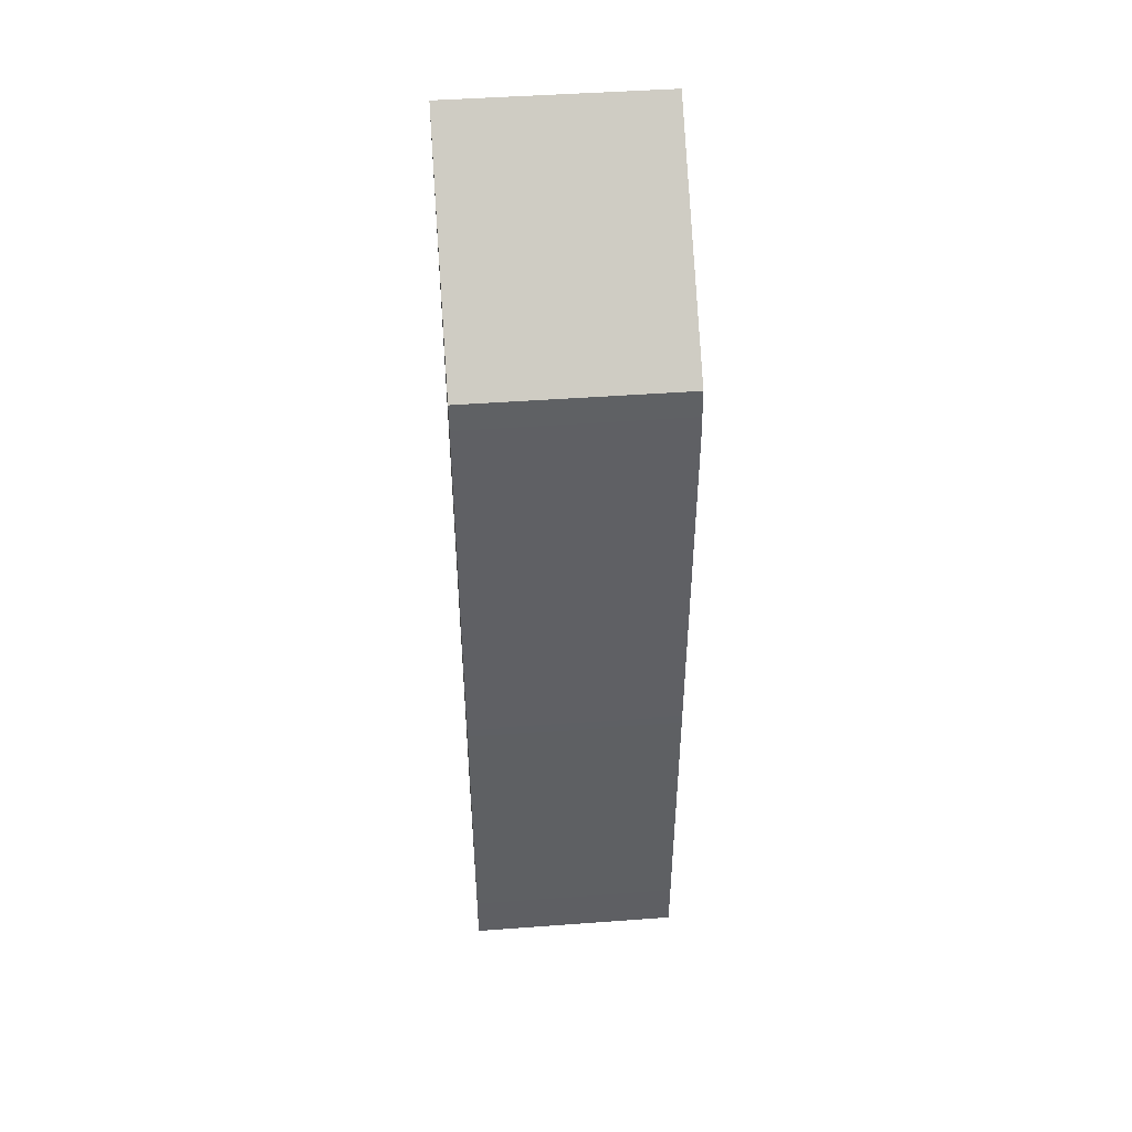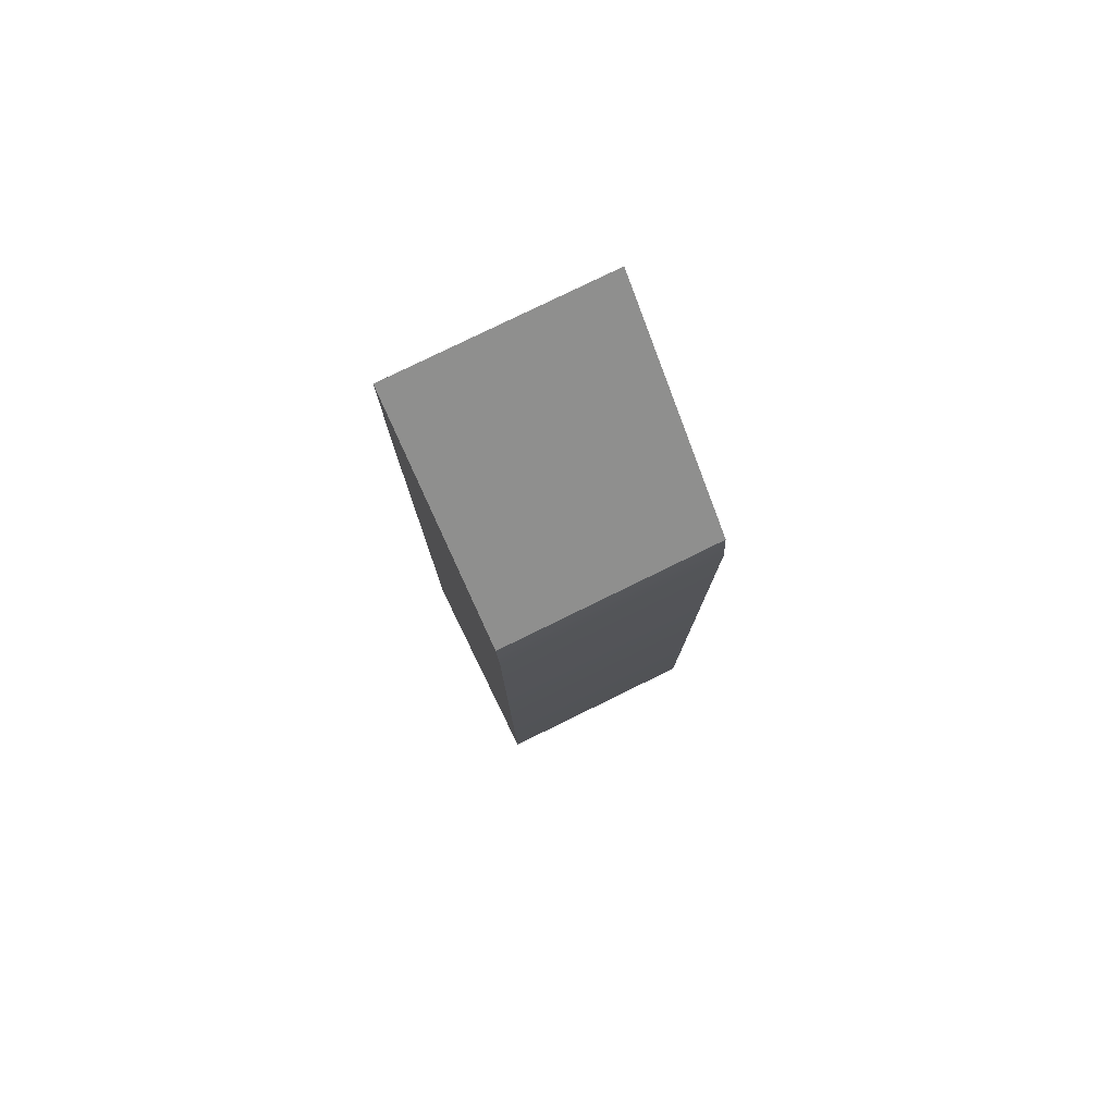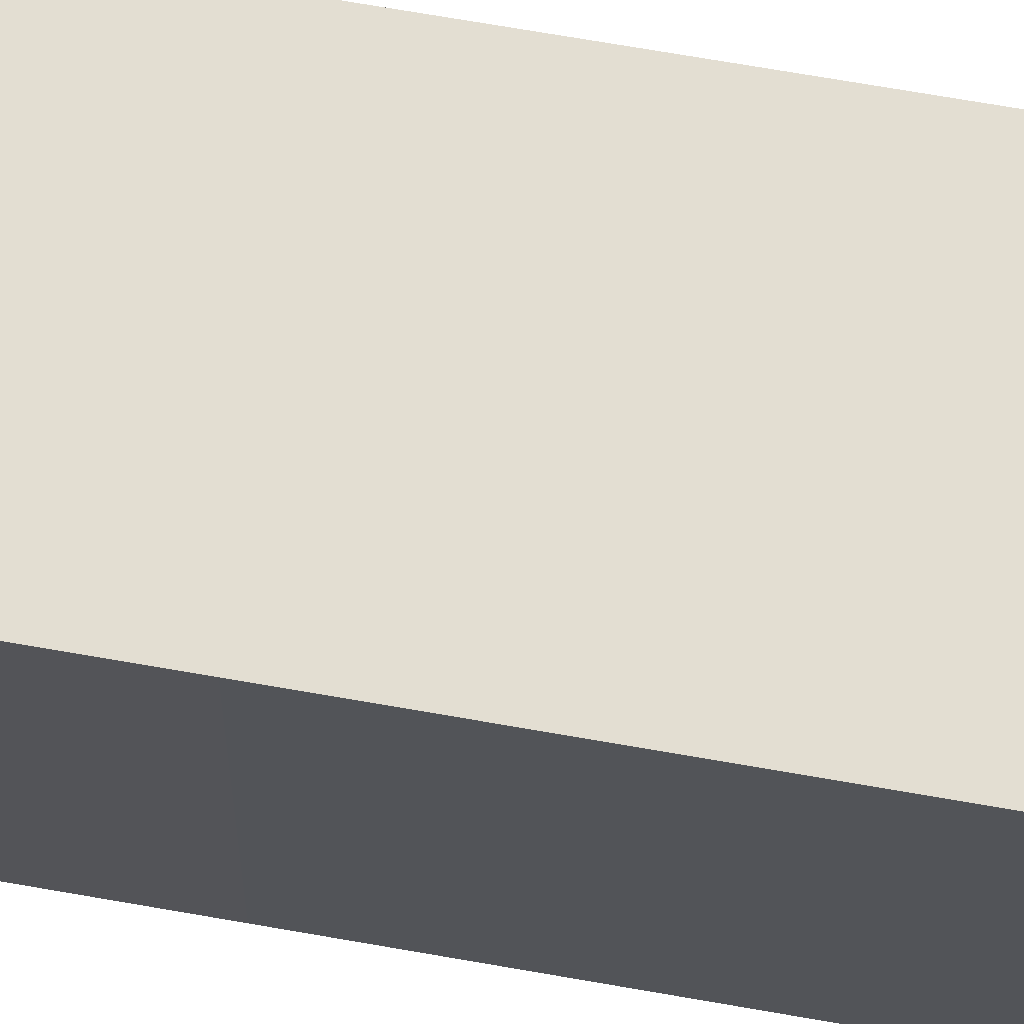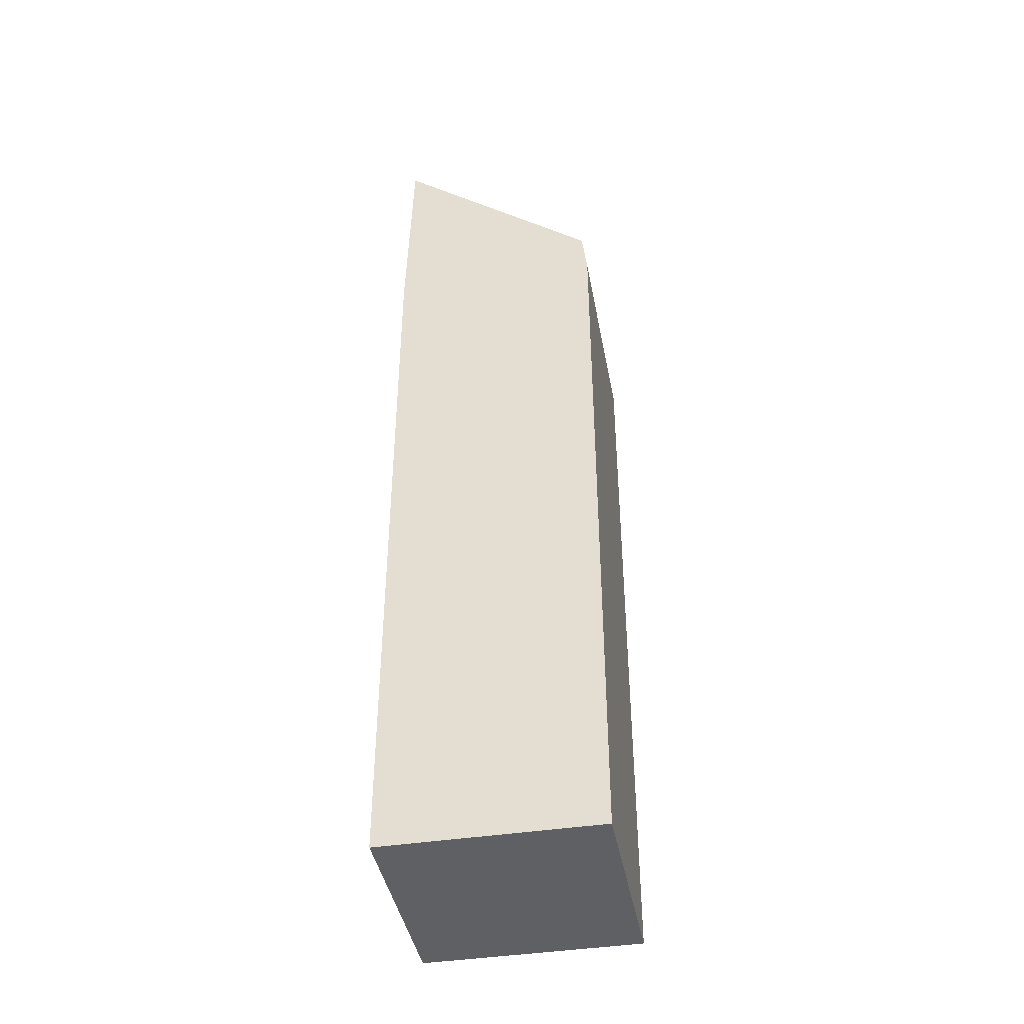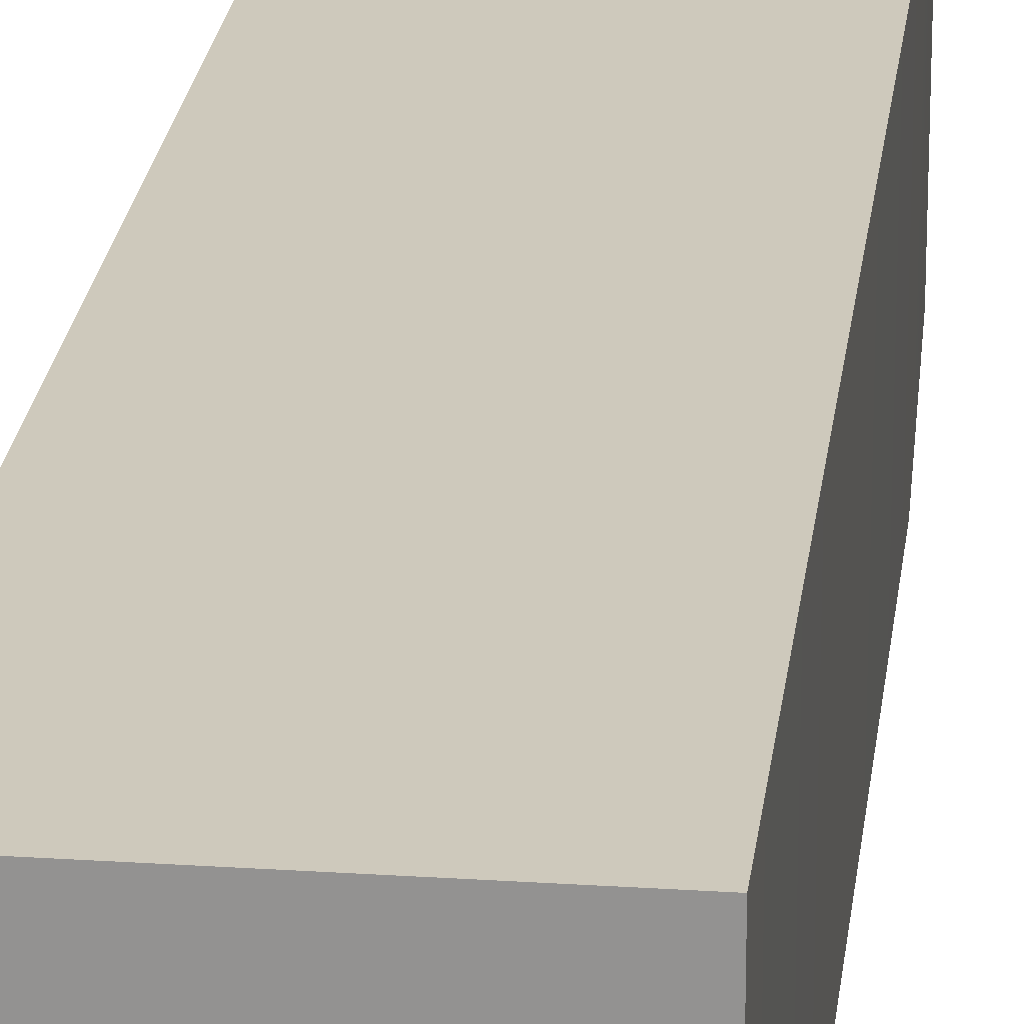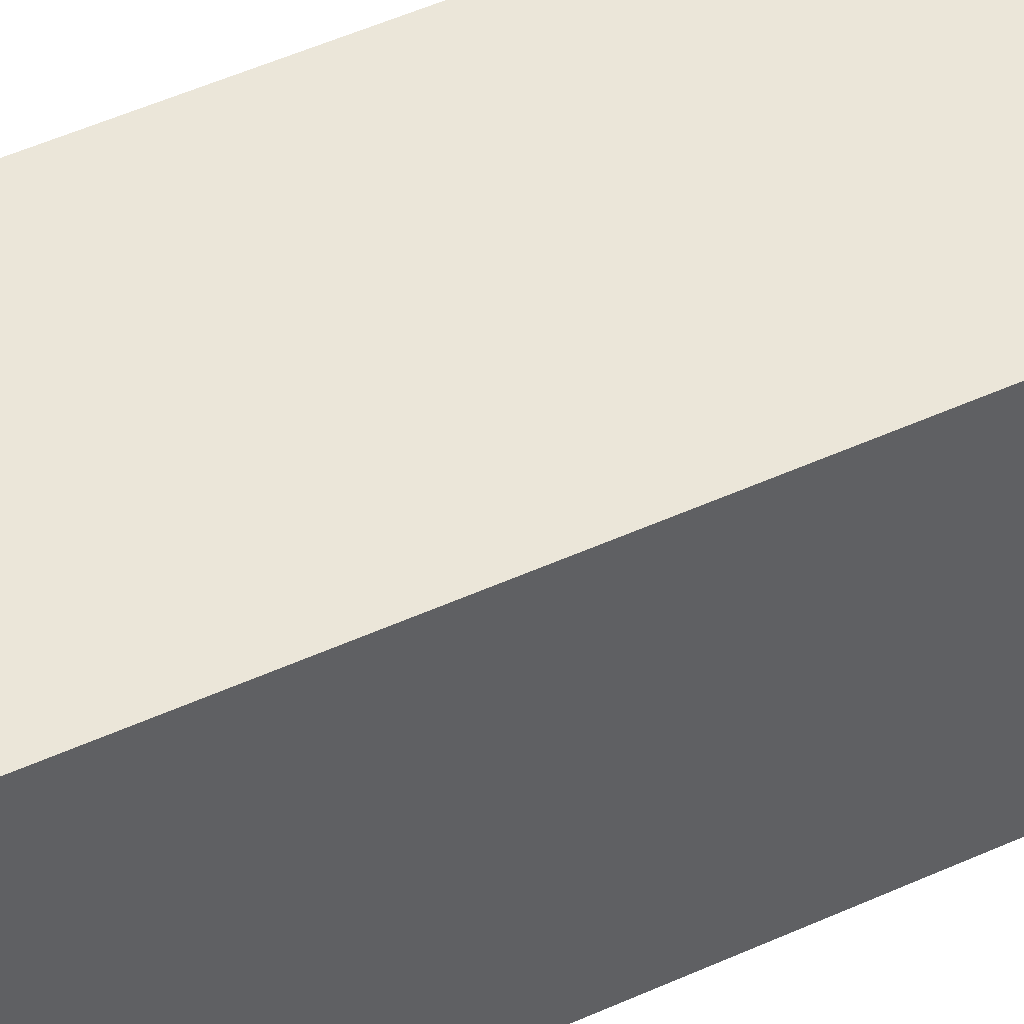
<metadata>
{"format":"obj","ext":"obj","renderer":"f3d","projection":"perspective","resolution":1024,"background":"white","views":[{"elev":46.5,"azim":-94.8,"up":"+Y"},{"elev":79.1,"azim":-116.1,"up":"+Y"},{"elev":67.6,"azim":100.1,"up":"+Z"},{"elev":-42.1,"azim":-169.5,"up":"+Y"},{"elev":22.5,"azim":6.5,"up":"+Z"},{"elev":48.2,"azim":62.8,"up":"+Z"}]}
</metadata>
<code>
o Cube.001
v 1 6.822 -1
v -1 6.822 -1
v -0.9537 7.253 -1
v 0.9472 8.767 -1
v 1 -0.0683 1
v 1 6.822 1
v -1 6.822 1
v -1 -0.0683 1
v -1 -0.0683 -1
v 1 -0.0683 -1
v -0.9537 7.253 1
v 0.9472 8.767 1
f 1 2 3 4
f 5 6 7 8
f 8 7 2 9
f 9 10 5 8
f 10 1 6 5
f 9 2 1 10
f 4 3 11 12
f 7 6 12 11
f 2 7 11 3
f 6 1 4 12

</code>
